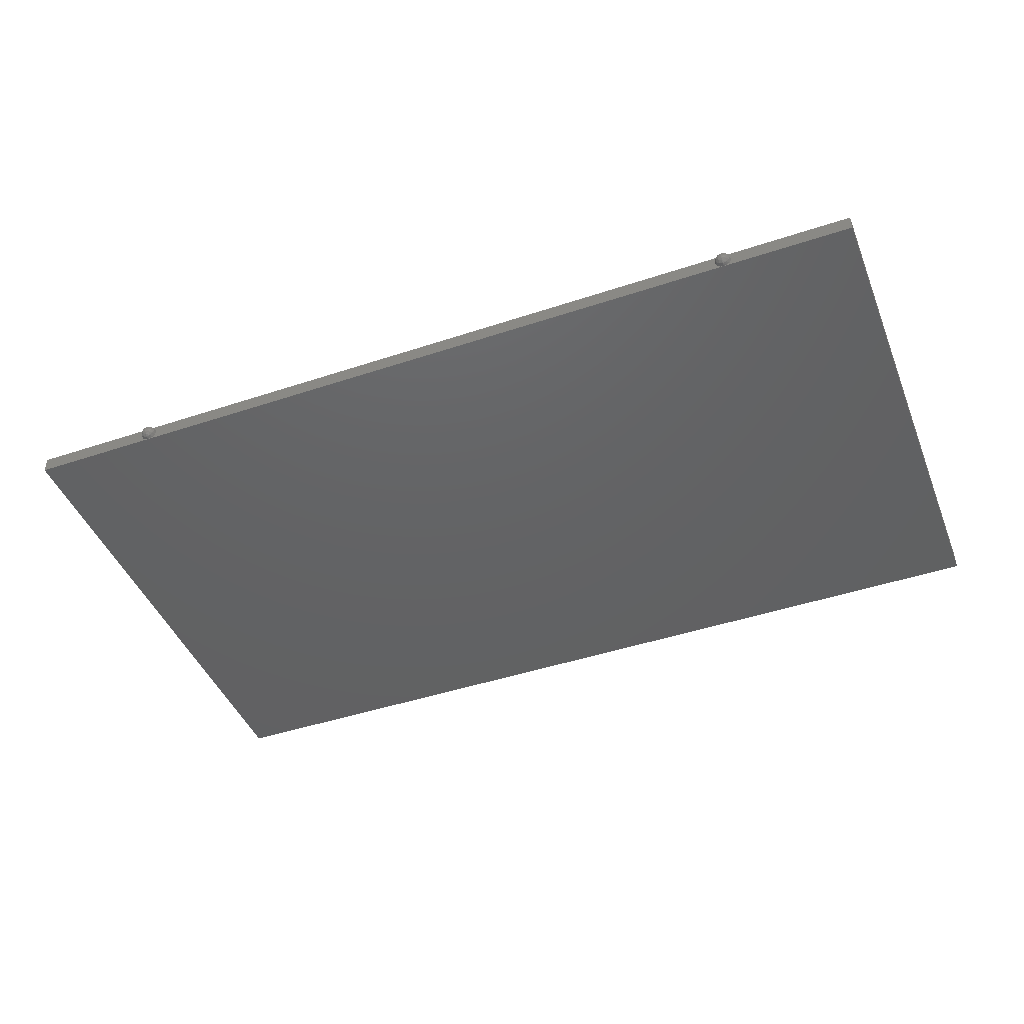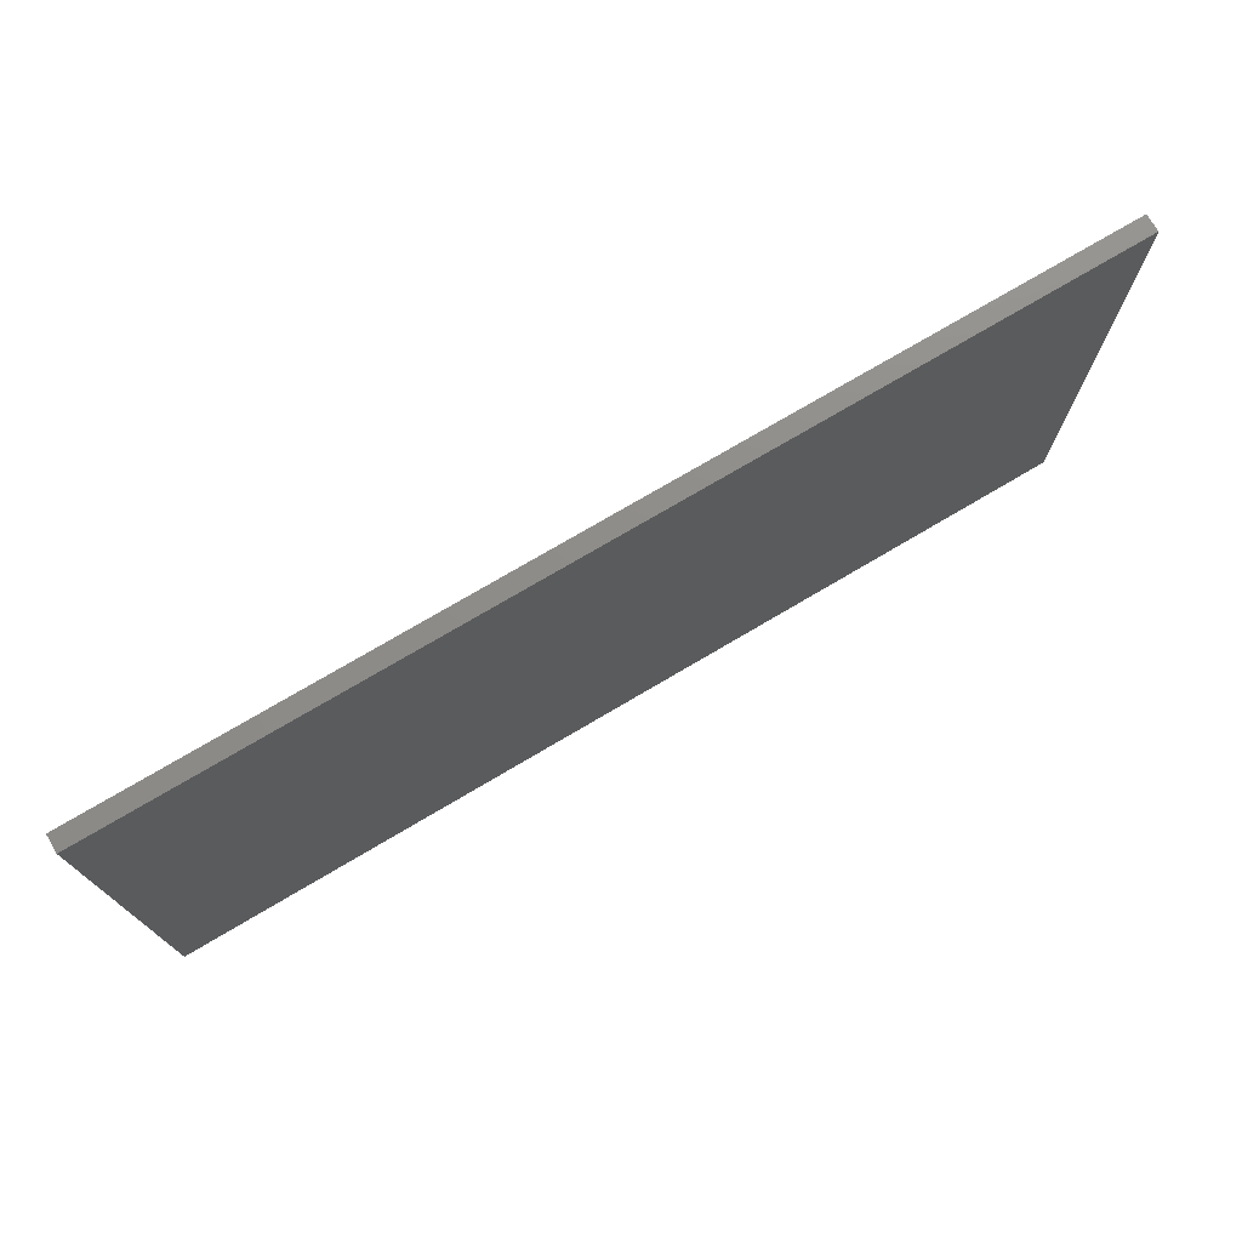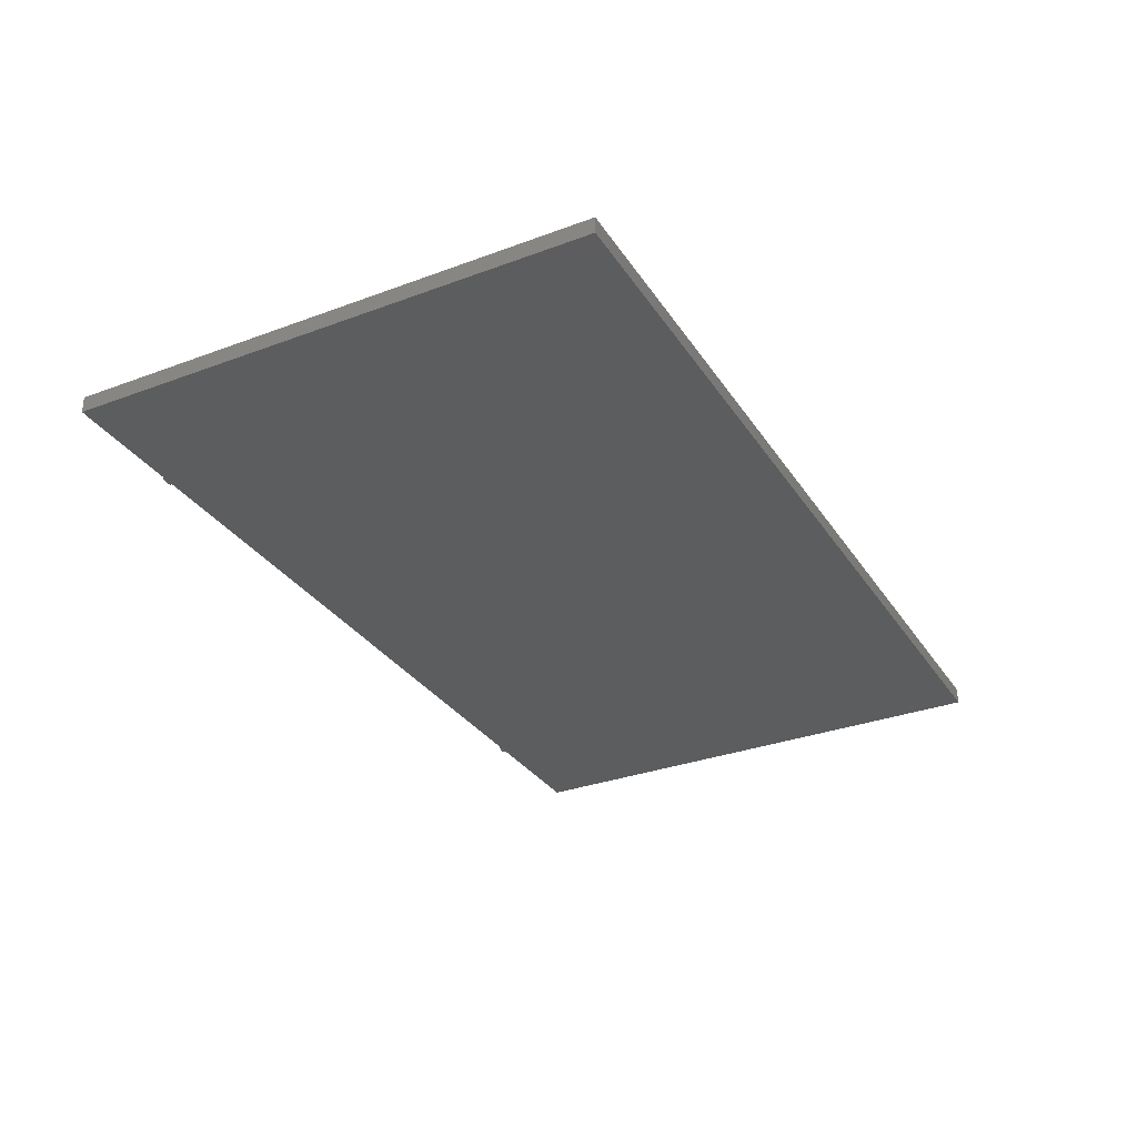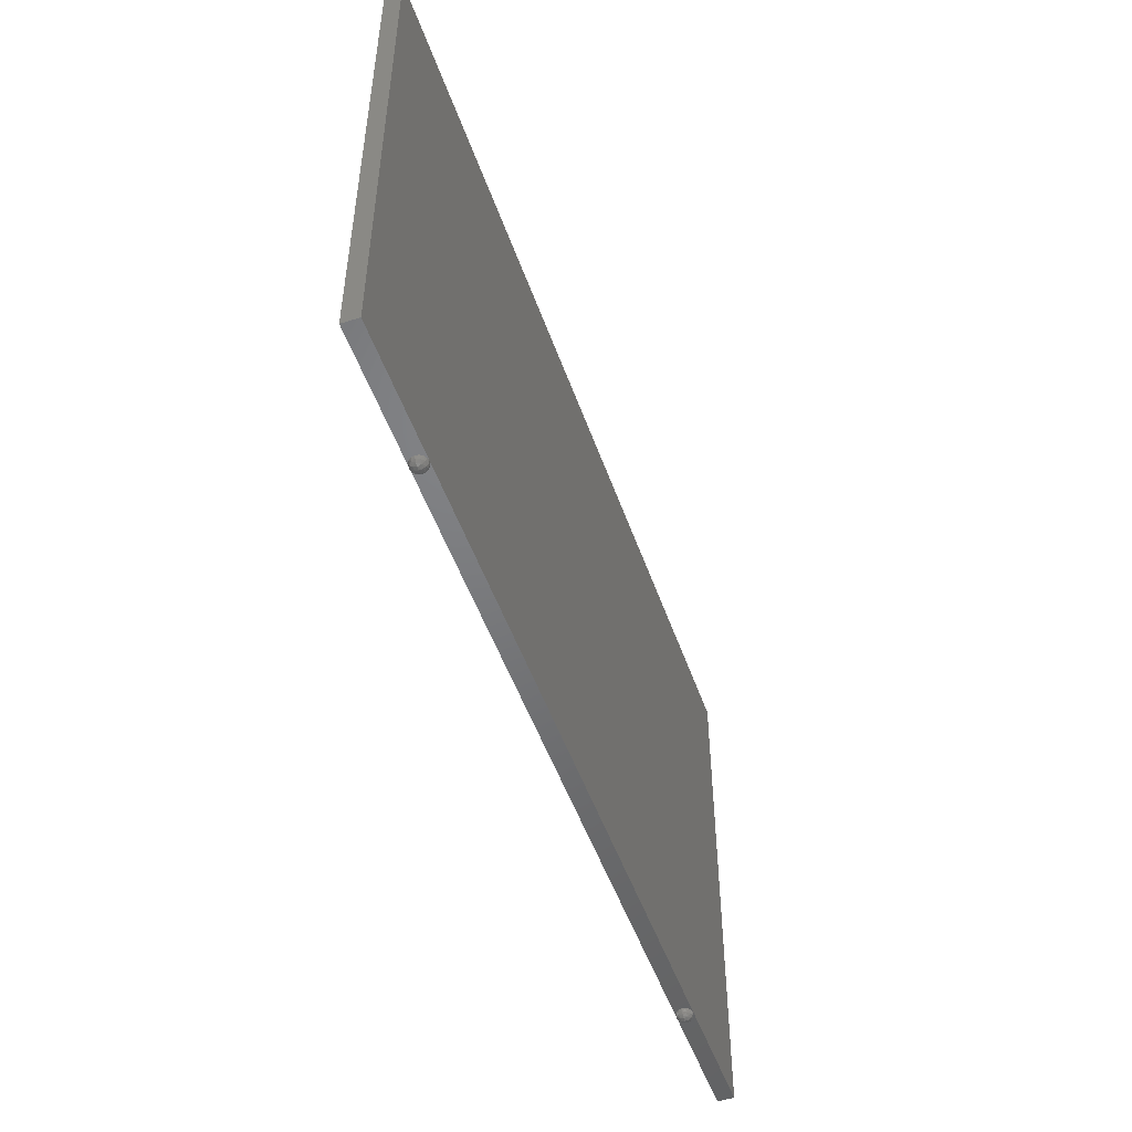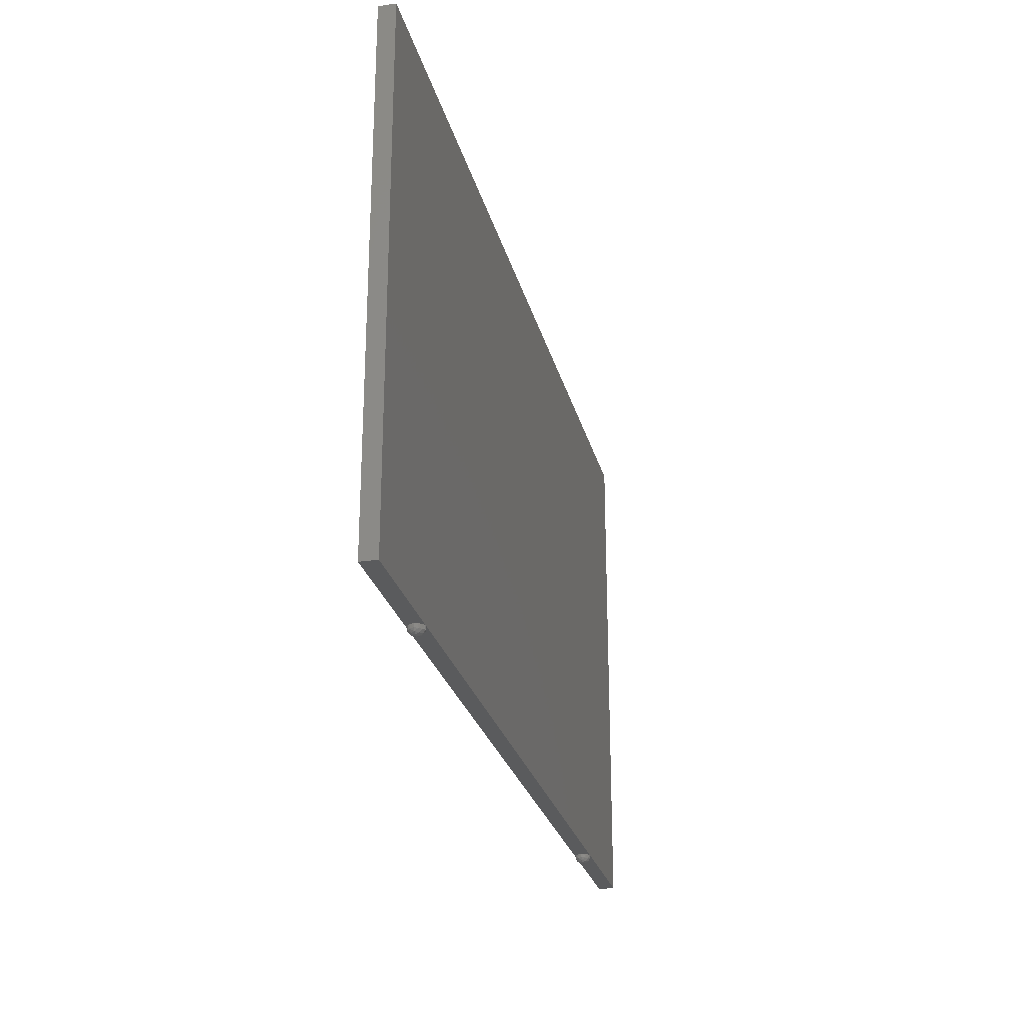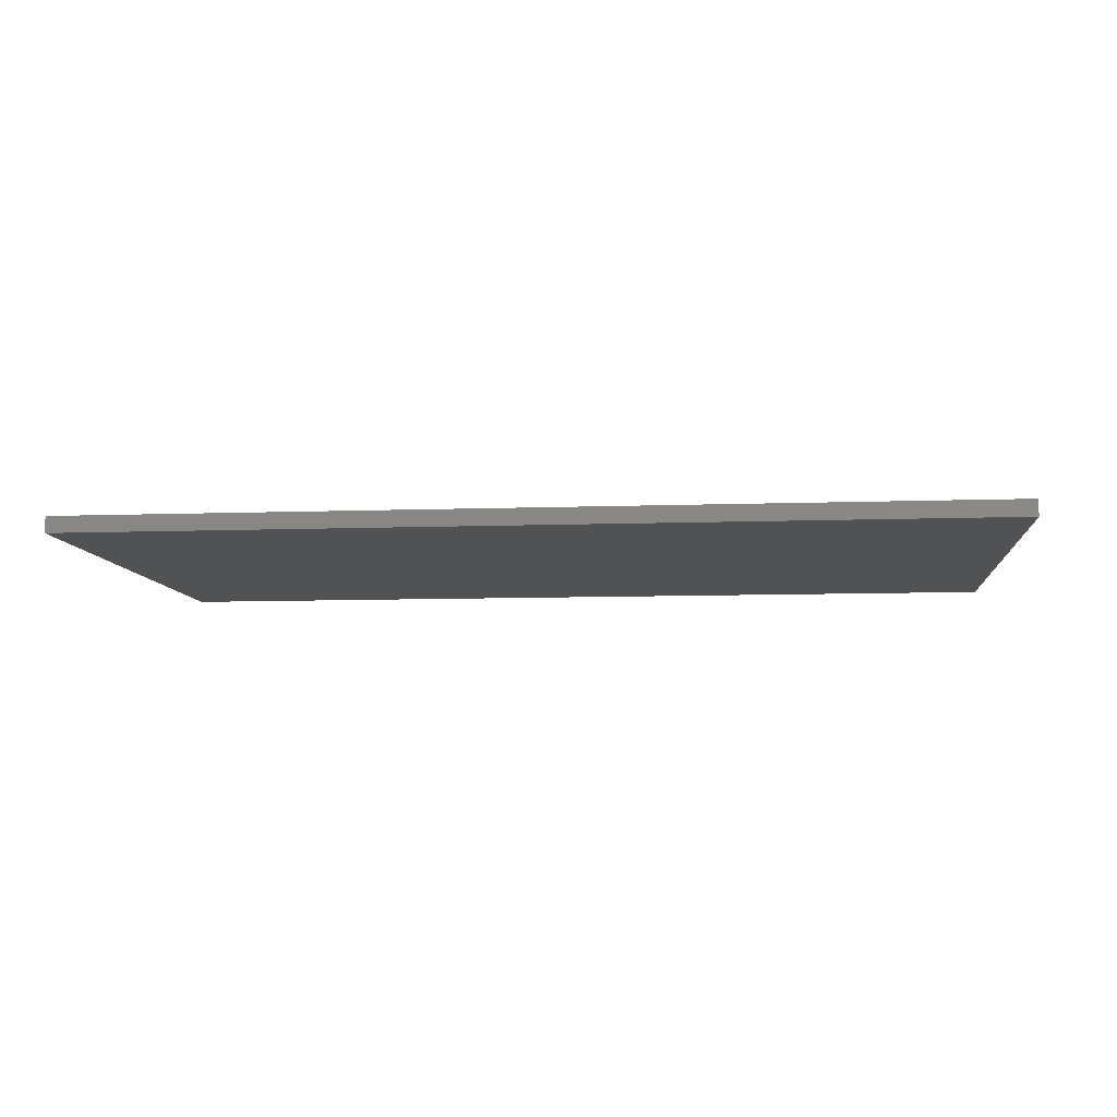
<metadata>
{"format":"stl","ext":"stl","renderer":"f3d","projection":"perspective","resolution":1024,"background":"white","views":[{"elev":-44.6,"azim":21.2,"up":"+Z"},{"elev":74.6,"azim":-30.6,"up":"+Y"},{"elev":-31.5,"azim":117.8,"up":"+Z"},{"elev":-50.4,"azim":109.0,"up":"+Y"},{"elev":-26.0,"azim":-76.5,"up":"+Y"},{"elev":-8.4,"azim":-174.2,"up":"+Z"}]}
</metadata>
<code>
# stl→obj: 90 verts, 140 faces
v -1.6 0.123 -0.1847
v -1.6 0.12 -0.2
v -1.585 0.123 -0.2
v -1.6 0.1317 -0.1717
v -1.582 0.1287 -0.1824
v -1.572 0.1317 -0.2
v -1.6 0.1447 -0.163
v -1.582 0.1424 -0.1687
v -1.569 0.1424 -0.1824
v -1.563 0.1447 -0.2
v -1.6 0.16 -0.16
v -1.585 0.16 -0.163
v -1.572 0.16 -0.1717
v -1.563 0.16 -0.1847
v -1.56 0.16 -0.2
v -1.563 0.16 -0.2153
v -1.569 0.1424 -0.2176
v -1.572 0.16 -0.2283
v -1.582 0.1424 -0.2313
v -1.585 0.16 -0.237
v -1.6 0.1447 -0.237
v -1.6 0.16 -0.24
v -1.582 0.1287 -0.2176
v -1.6 0.1317 -0.2283
v -1.6 0.123 -0.2153
v -1.64 0.16 -0.2
v -1.637 0.1447 -0.2
v -1.637 0.16 -0.1847
v -1.631 0.1424 -0.1824
v -1.628 0.16 -0.1717
v -1.618 0.1424 -0.1687
v -1.615 0.16 -0.163
v -1.628 0.1317 -0.2
v -1.618 0.1287 -0.1824
v -1.615 0.123 -0.2
v -1.618 0.1287 -0.2176
v -1.618 0.1424 -0.2313
v -1.631 0.1424 -0.2176
v -1.615 0.16 -0.237
v -1.628 0.16 -0.2283
v -1.637 0.16 -0.2153
v 1.6 0.123 -0.1847
v 1.6 0.12 -0.2
v 1.615 0.123 -0.2
v 1.6 0.1317 -0.1717
v 1.618 0.1287 -0.1824
v 1.628 0.1317 -0.2
v 1.6 0.1447 -0.163
v 1.618 0.1424 -0.1687
v 1.631 0.1424 -0.1824
v 1.637 0.1447 -0.2
v 1.6 0.16 -0.16
v 1.615 0.16 -0.163
v 1.628 0.16 -0.1717
v 1.637 0.16 -0.1847
v 1.64 0.16 -0.2
v 1.637 0.16 -0.2153
v 1.631 0.1424 -0.2176
v 1.628 0.16 -0.2283
v 1.618 0.1424 -0.2313
v 1.615 0.16 -0.237
v 1.6 0.1447 -0.237
v 1.6 0.16 -0.24
v 1.618 0.1287 -0.2176
v 1.6 0.1317 -0.2283
v 1.6 0.123 -0.2153
v 1.56 0.16 -0.2
v 1.563 0.1447 -0.2
v 1.563 0.16 -0.1847
v 1.569 0.1424 -0.1824
v 1.572 0.16 -0.1717
v 1.582 0.1424 -0.1687
v 1.585 0.16 -0.163
v 1.572 0.1317 -0.2
v 1.582 0.1287 -0.1824
v 1.585 0.123 -0.2
v 1.582 0.1287 -0.2176
v 1.582 0.1424 -0.2313
v 1.569 0.1424 -0.2176
v 1.585 0.16 -0.237
v 1.572 0.16 -0.2283
v 1.563 0.16 -0.2153
v 2.24 2.72 -0.24
v 2.24 0.16 -0.24
v -2.24 0.16 -0.24
v -2.24 2.72 -0.24
v -2.24 0.16 -0.16
v 2.24 0.16 -0.16
v 2.24 2.72 -0.16
v -2.24 2.72 -0.16
f 1 2 3
f 4 1 5
f 5 1 3
f 5 3 6
f 7 4 8
f 8 4 5
f 8 5 9
f 9 5 6
f 9 6 10
f 11 7 12
f 12 7 8
f 12 8 13
f 13 8 9
f 13 9 14
f 14 9 10
f 14 10 15
f 15 10 16
f 10 17 16
f 16 17 18
f 17 19 18
f 18 19 20
f 19 21 20
f 20 21 22
f 10 6 17
f 6 23 17
f 17 23 19
f 23 24 19
f 19 24 21
f 6 3 23
f 3 25 23
f 23 25 24
f 3 2 25
f 26 27 28
f 27 29 28
f 28 29 30
f 29 31 30
f 30 31 32
f 31 7 32
f 32 7 11
f 27 33 29
f 33 34 29
f 29 34 31
f 34 4 31
f 31 4 7
f 33 35 34
f 35 1 34
f 34 1 4
f 35 2 1
f 25 2 35
f 24 25 36
f 36 25 35
f 36 35 33
f 21 24 37
f 37 24 36
f 37 36 38
f 38 36 33
f 38 33 27
f 22 21 39
f 39 21 37
f 39 37 40
f 40 37 38
f 40 38 41
f 41 38 27
f 41 27 26
f 42 43 44
f 45 42 46
f 46 42 44
f 46 44 47
f 48 45 49
f 49 45 46
f 49 46 50
f 50 46 47
f 50 47 51
f 52 48 53
f 53 48 49
f 53 49 54
f 54 49 50
f 54 50 55
f 55 50 51
f 55 51 56
f 56 51 57
f 51 58 57
f 57 58 59
f 58 60 59
f 59 60 61
f 60 62 61
f 61 62 63
f 51 47 58
f 47 64 58
f 58 64 60
f 64 65 60
f 60 65 62
f 47 44 64
f 44 66 64
f 64 66 65
f 44 43 66
f 67 68 69
f 68 70 69
f 69 70 71
f 70 72 71
f 71 72 73
f 72 48 73
f 73 48 52
f 68 74 70
f 74 75 70
f 70 75 72
f 75 45 72
f 72 45 48
f 74 76 75
f 76 42 75
f 75 42 45
f 76 43 42
f 66 43 76
f 65 66 77
f 77 66 76
f 77 76 74
f 62 65 78
f 78 65 77
f 78 77 79
f 79 77 74
f 79 74 68
f 63 62 80
f 80 62 78
f 80 78 81
f 81 78 79
f 81 79 82
f 82 79 68
f 82 68 67
f 83 84 85
f 83 85 86
f 87 88 89
f 87 89 90
f 90 89 83
f 90 83 86
f 87 90 86
f 87 86 85
f 88 87 85
f 88 85 84
f 89 88 84
f 89 84 83

</code>
